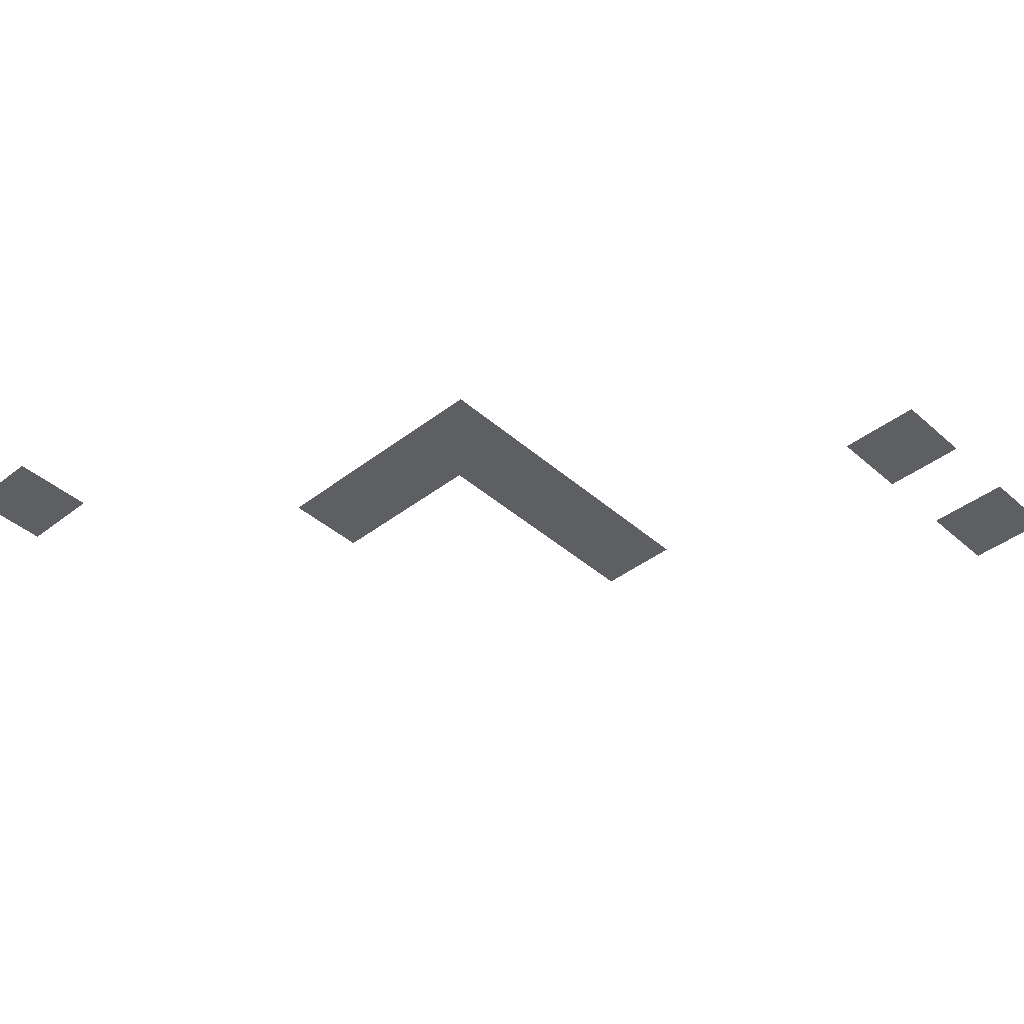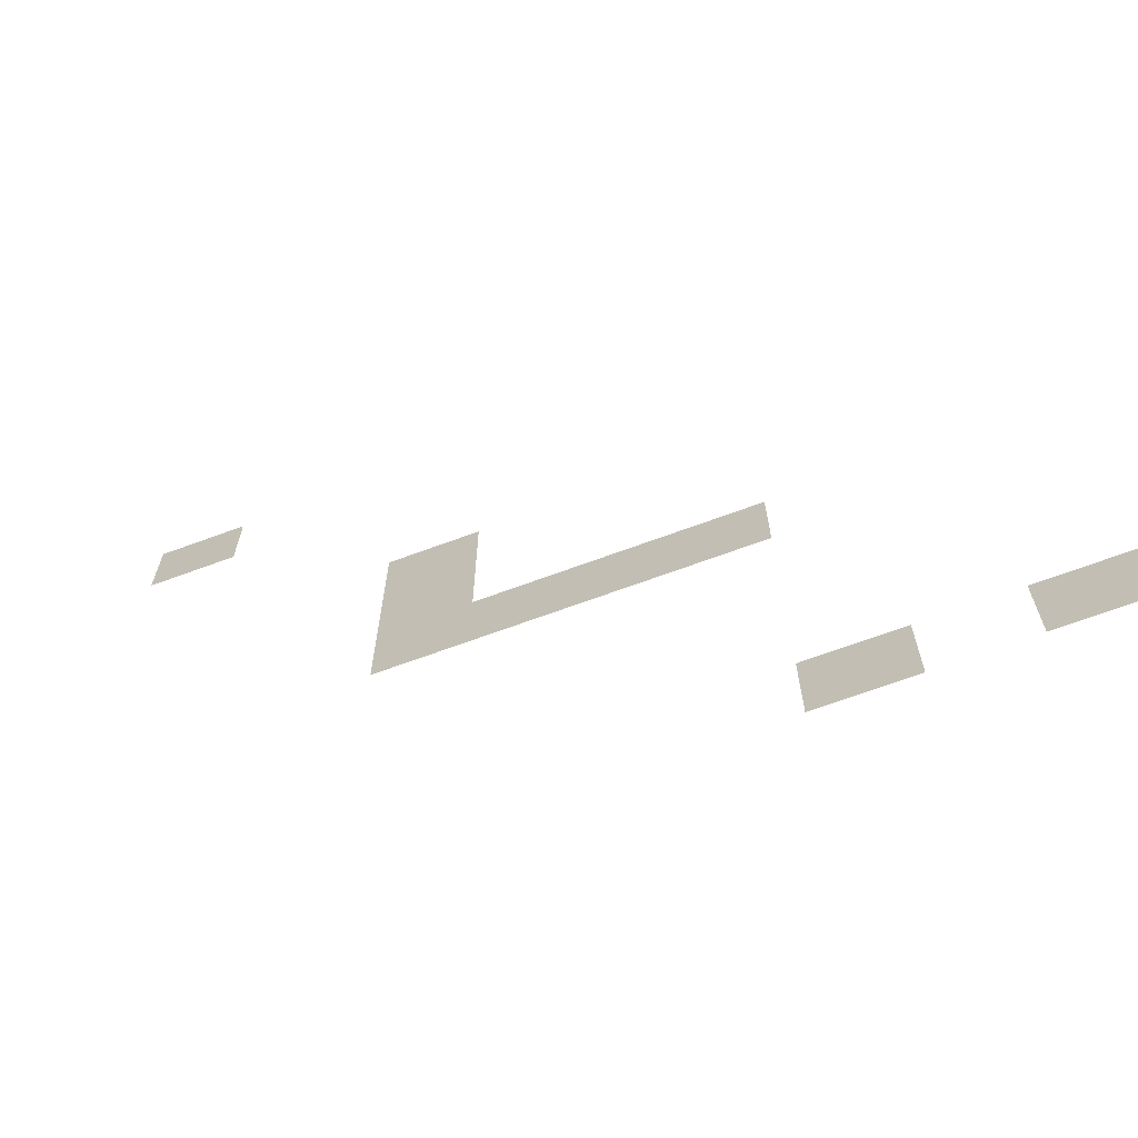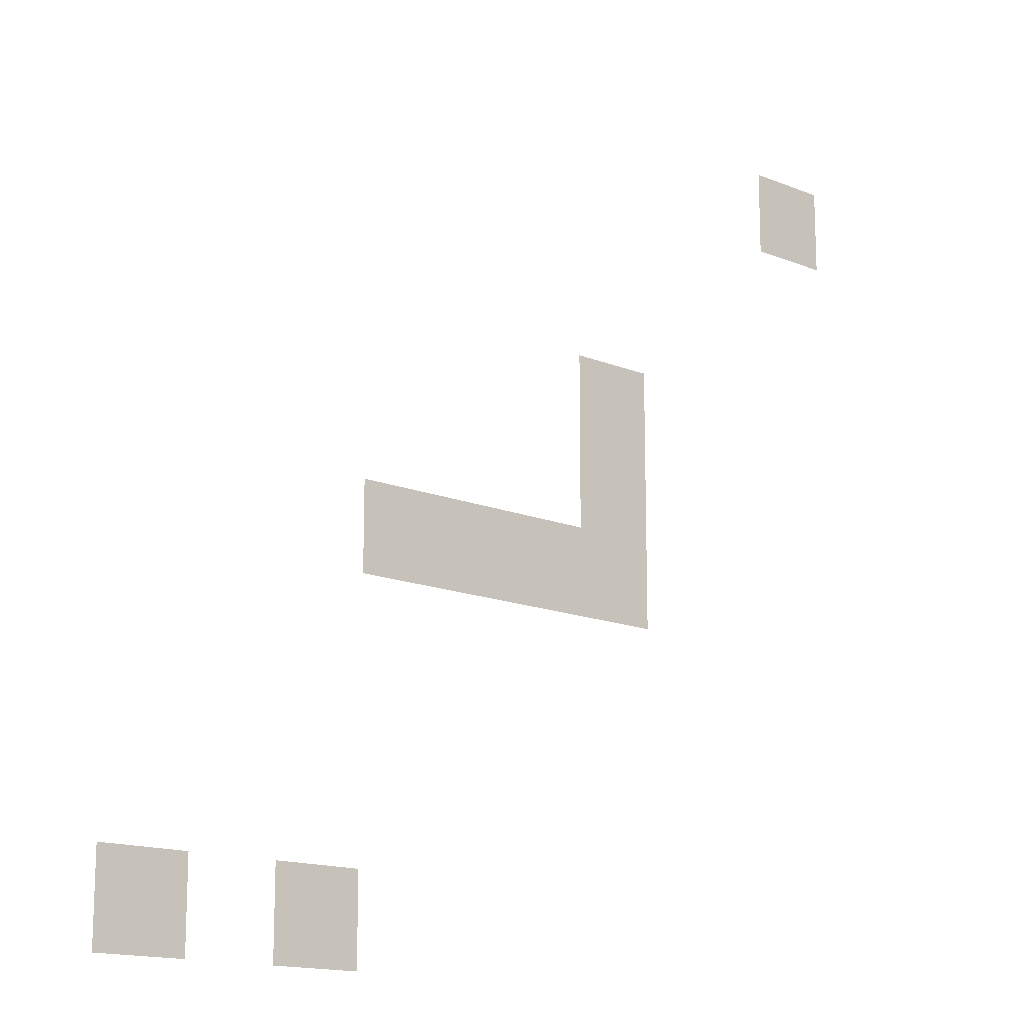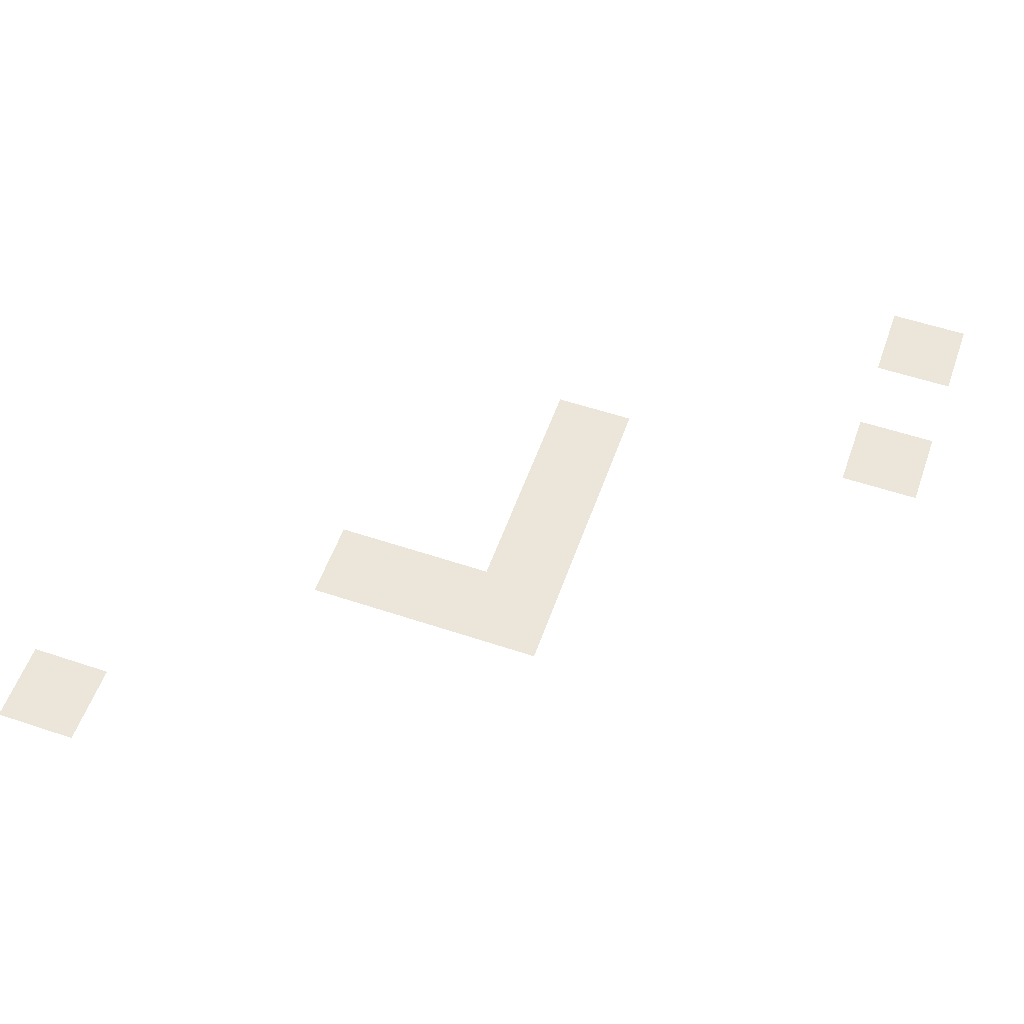
<metadata>
{"format":"obj","ext":"obj","renderer":"f3d","projection":"perspective","resolution":1024,"background":"white","views":[{"elev":-41.1,"azim":-46.8,"up":"+Z"},{"elev":-69.1,"azim":20.2,"up":"+Y"},{"elev":-15.2,"azim":139.2,"up":"+Y"},{"elev":55.4,"azim":-70.6,"up":"+Z"}]}
</metadata>
<code>
v -13 -6 0
v -14 -6 0
v -14 -5 0
v -13 -5 0
v -10 -9 0
v -11 -9 0
v -11 -8 0
v -10 -8 0
v -10 -10 0
v -11 -10 0
v -11 -9 0
v -10 -9 0
v -7 -11 0
v -8 -11 0
v -8 -10 0
v -7 -10 0
v -8 -11 0
v -9 -11 0
v -9 -10 0
v -8 -10 0
v -9 -11 0
v -10 -11 0
v -10 -10 0
v -9 -10 0
v -10 -11 0
v -11 -11 0
v -11 -10 0
v -10 -10 0
v -4 -15 0
v -5 -15 0
v -5 -14 0
v -4 -14 0
v -6 -15 0
v -7 -15 0
v -7 -14 0
v -6 -14 0
g Pruebax_mesh_0010
f 1 2 3 4
f 5 6 7 8
f 9 10 11 12
f 13 14 15 16
f 17 18 19 20
f 21 22 23 24
f 25 26 27 28
f 29 30 31 32
f 33 34 35 36

</code>
